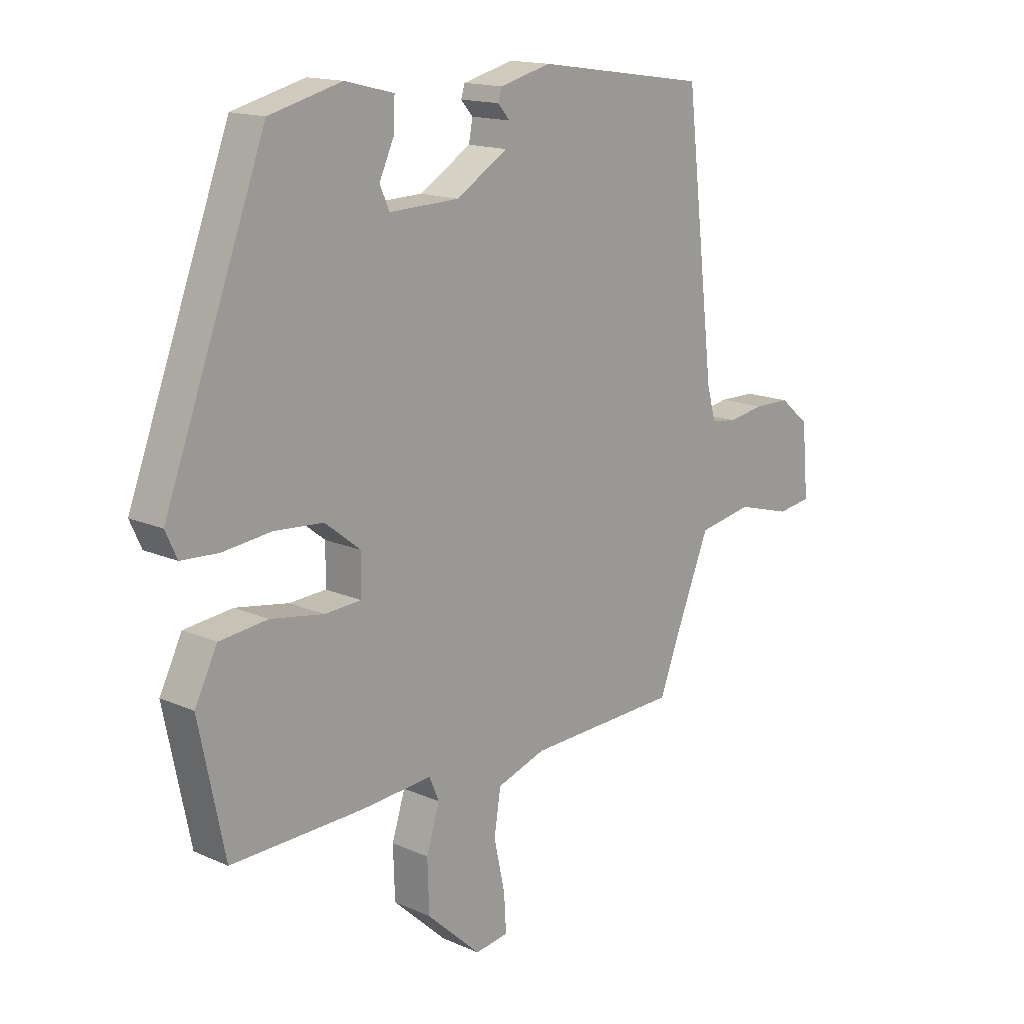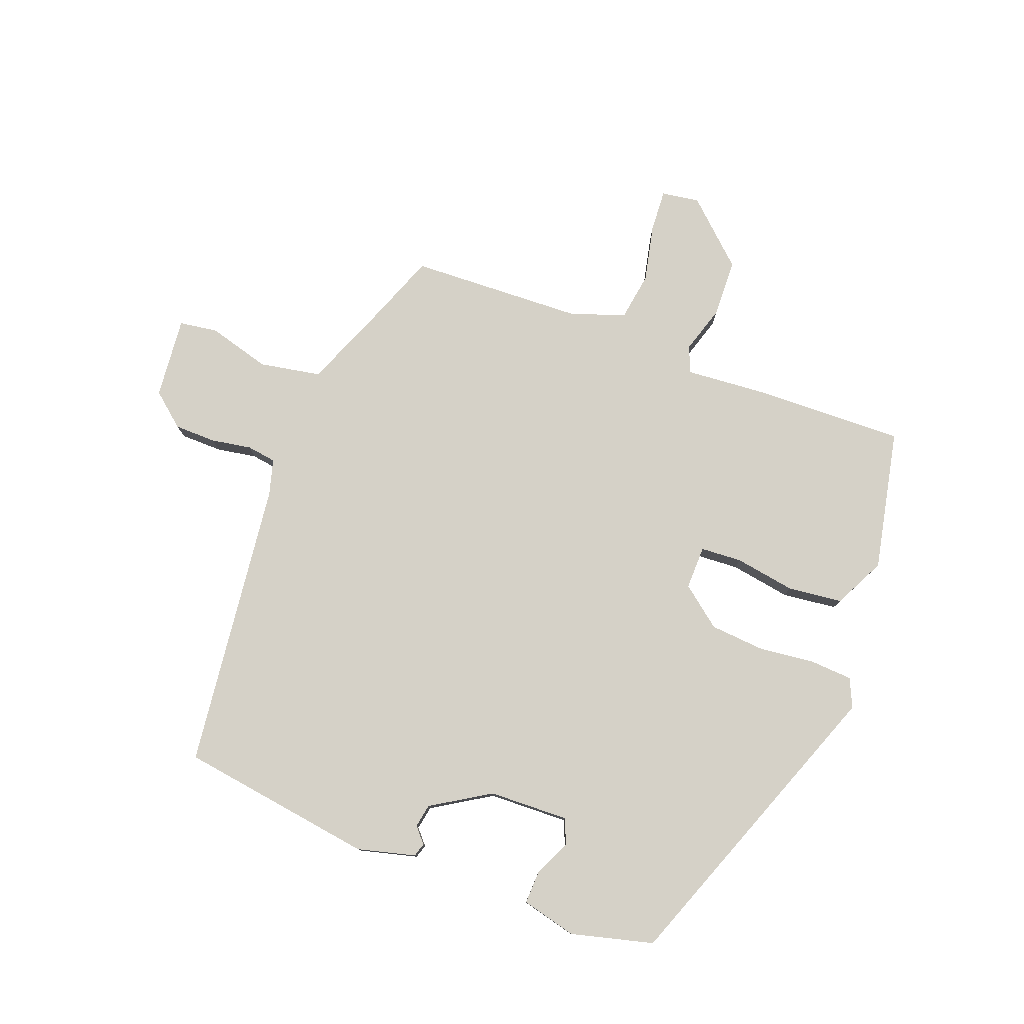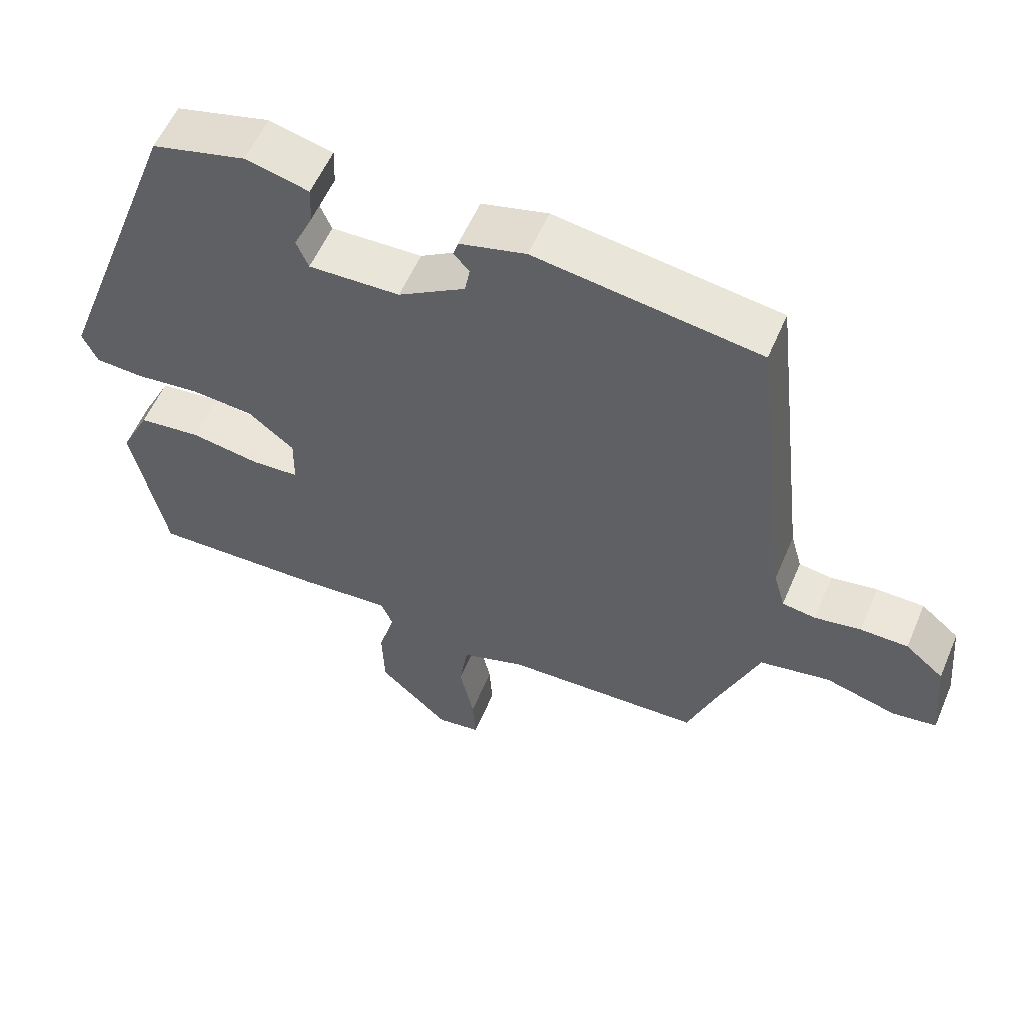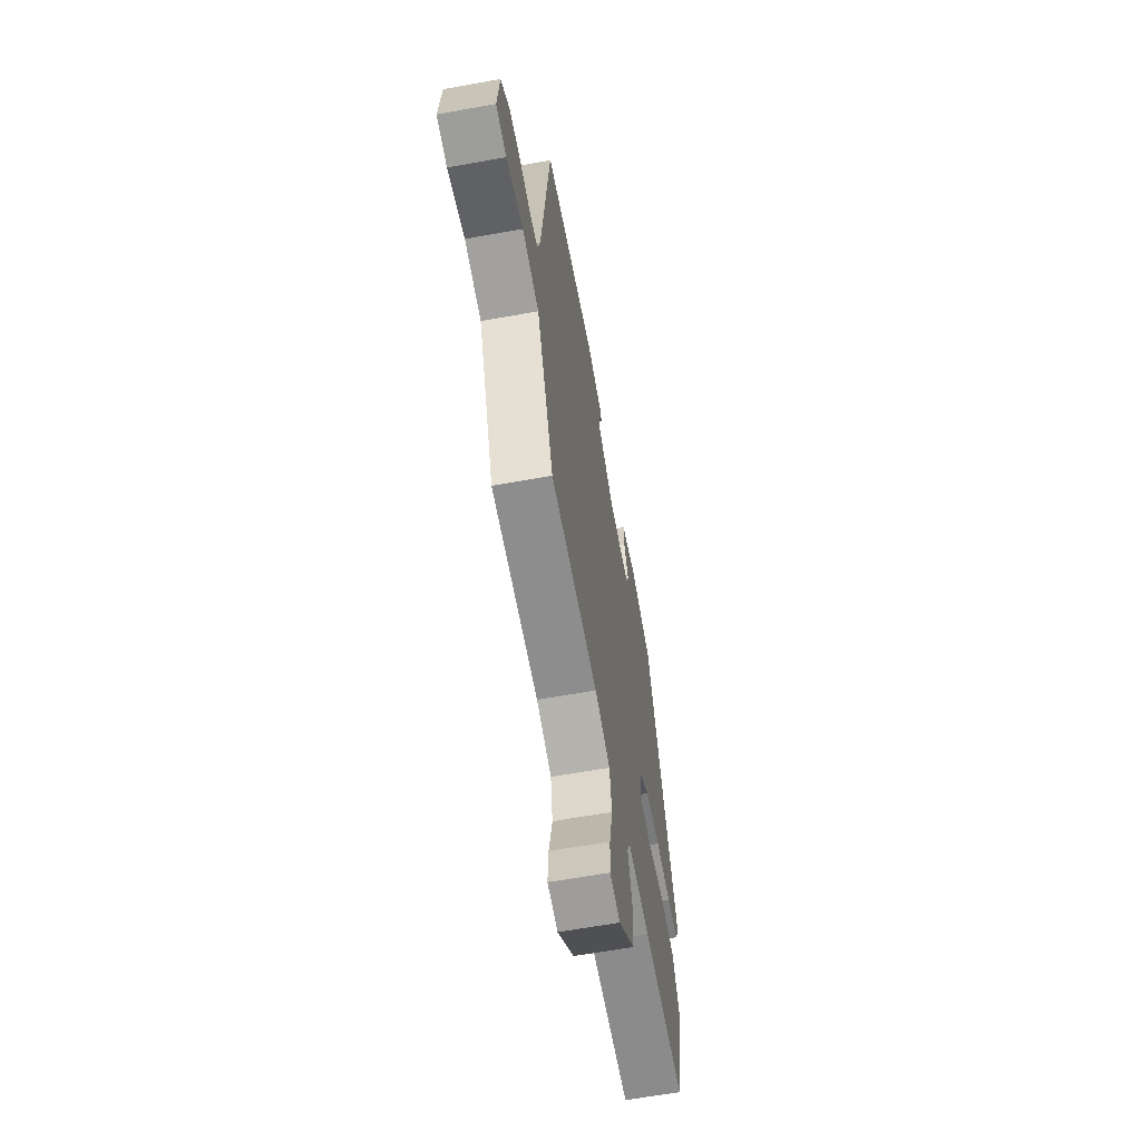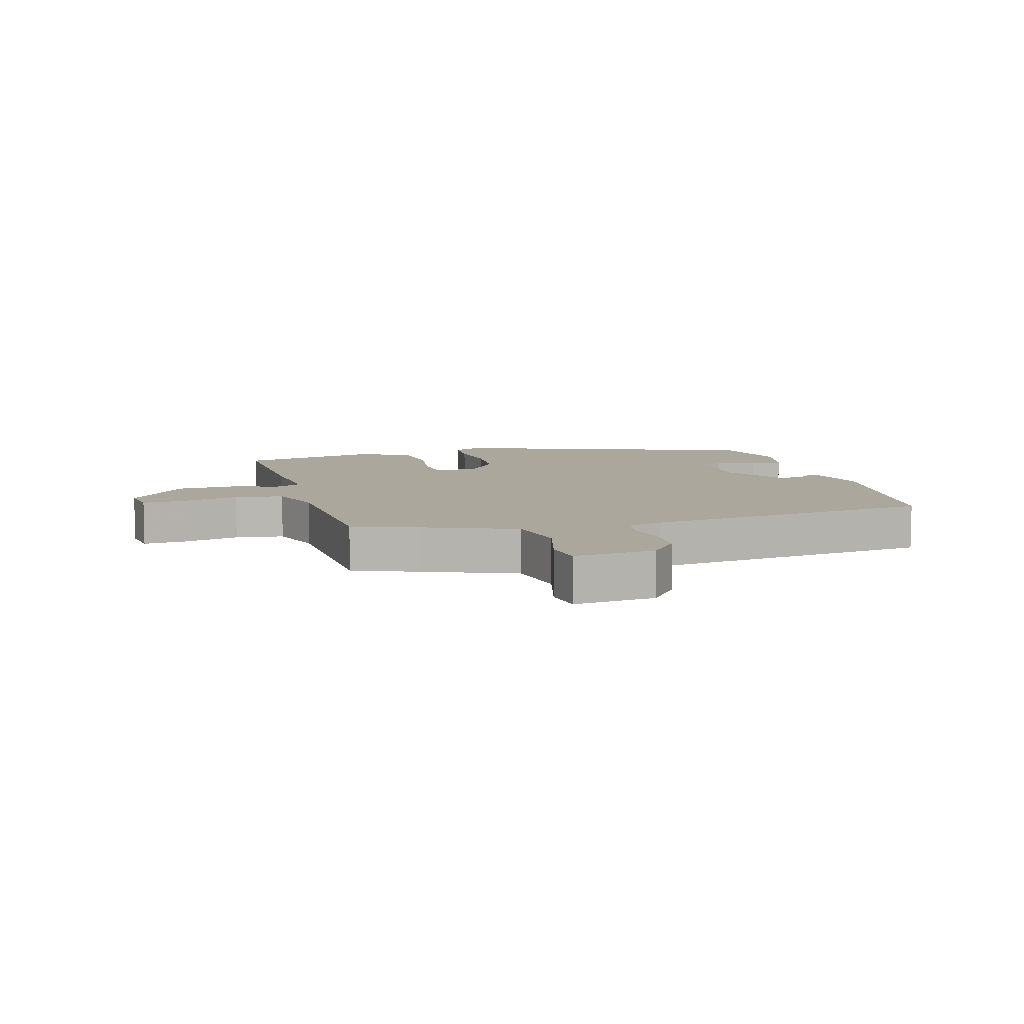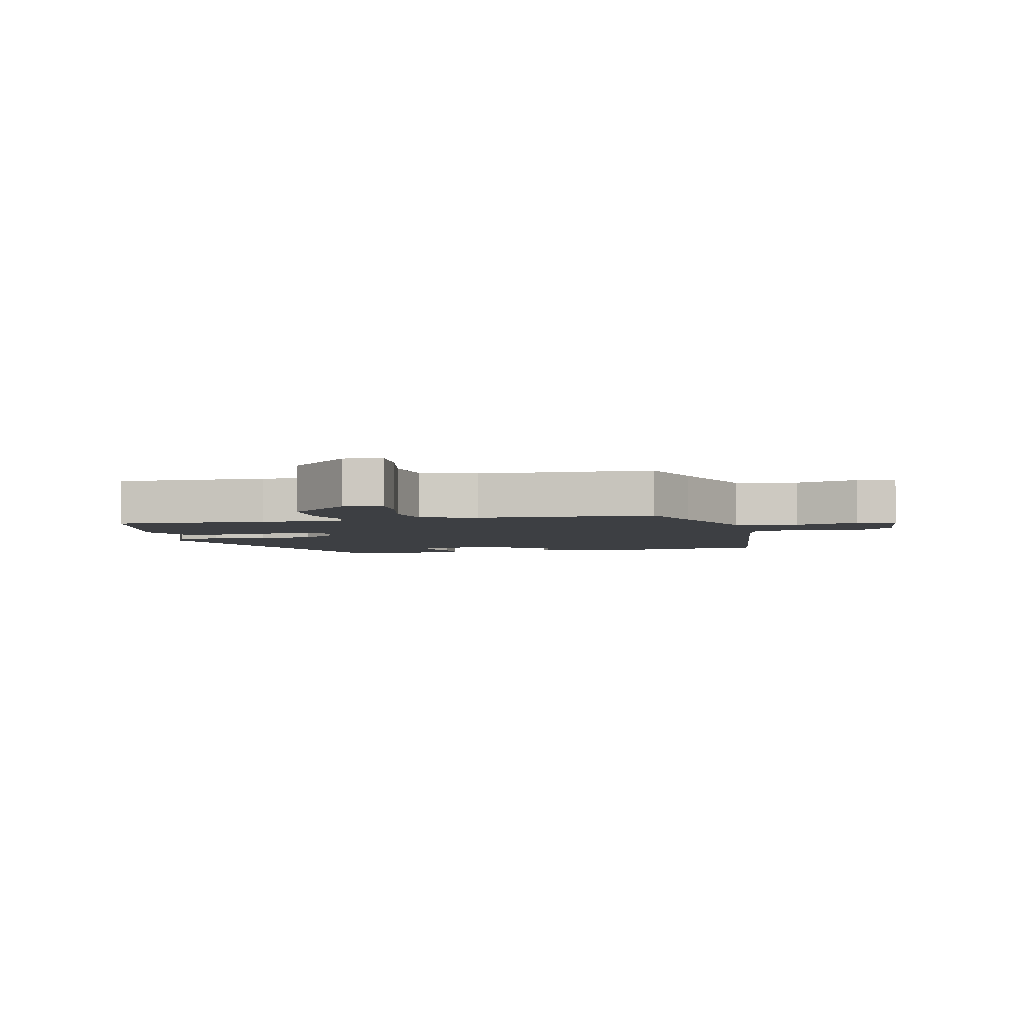
<metadata>
{"format":"obj","ext":"obj","renderer":"f3d","projection":"perspective","resolution":1024,"background":"white","views":[{"elev":15.4,"azim":133.1,"up":"+Z"},{"elev":78.8,"azim":20.7,"up":"+Y"},{"elev":56.5,"azim":-157.0,"up":"+Z"},{"elev":-62.4,"azim":-79.6,"up":"+Z"},{"elev":8.4,"azim":-106.4,"up":"+Y"},{"elev":-4.1,"azim":-167.5,"up":"+Y"}]}
</metadata>
<code>
v 0.344 0.07 0.454
v 0.528 0.07 -0.035
v 0.507 0.07 -0.081
v 0.439 0.07 -0.085
v 0.35 0.07 -0.075
v 0.261 0.07 -0.082
v 0.196 0.07 -0.133
v 0.197 0.07 -0.203
v 0.264 0.07 -0.207
v 0.361 0.07 -0.191
v 0.449 0.07 -0.201
v 0.49 0.07 -0.283
v 0.443 0.07 -0.51
v 0.2 0.07 -0.503
v 0.071 0.07 -0.493
v 0.053 0.07 -0.535
v 0.077 0.07 -0.612
v 0.074 0.07 -0.705
v -0.025 0.07 -0.796
v -0.086 0.07 -0.787
v -0.082 0.07 -0.719
v -0.062 0.07 -0.627
v -0.074 0.07 -0.549
v -0.163 0.07 -0.519
v -0.441 0.07 -0.508
v -0.48 0.07 -0.406
v -0.54 0.07 -0.258
v -0.639 0.07 -0.24
v -0.739 0.07 -0.268
v -0.801 0.07 -0.259
v -0.789 0.07 -0.128
v -0.735 0.07 -0.083
v -0.668 0.07 -0.082
v -0.603 0.07 -0.093
v -0.556 0.07 -0.086
v -0.54 0.07 -0.029
v -0.486 0.07 0.438
v -0.172 0.07 0.484
v -0.079 0.07 0.46
v -0.072 0.07 0.438
v -0.094 0.07 0.413
v -0.087 0.07 0.375
v 0.007 0.07 0.317
v 0.135 0.07 0.313
v 0.152 0.07 0.353
v 0.125 0.07 0.412
v 0.123 0.07 0.466
v 0.212 0.07 0.488
v 0.344 0 0.454
v 0.528 0 -0.035
v 0.507 0 -0.081
v 0.439 0 -0.085
v 0.35 0 -0.075
v 0.261 0 -0.082
v 0.196 0 -0.133
v 0.197 0 -0.203
v 0.264 0 -0.207
v 0.361 0 -0.191
v 0.449 0 -0.201
v 0.49 0 -0.283
v 0.443 0 -0.51
v 0.2 0 -0.503
v 0.071 0 -0.493
v 0.053 0 -0.535
v 0.077 0 -0.612
v 0.074 0 -0.705
v -0.025 0 -0.796
v -0.086 0 -0.787
v -0.082 0 -0.719
v -0.062 0 -0.627
v -0.074 0 -0.549
v -0.163 0 -0.519
v -0.441 0 -0.508
v -0.48 0 -0.406
v -0.54 0 -0.258
v -0.639 0 -0.24
v -0.739 0 -0.268
v -0.801 0 -0.259
v -0.789 0 -0.128
v -0.735 0 -0.083
v -0.668 0 -0.082
v -0.603 0 -0.093
v -0.556 0 -0.086
v -0.54 0 -0.029
v -0.486 0 0.438
v -0.172 0 0.484
v -0.079 0 0.46
v -0.072 0 0.438
v -0.094 0 0.413
v -0.087 0 0.375
v 0.007 0 0.317
v 0.135 0 0.313
v 0.152 0 0.353
v 0.125 0 0.412
v 0.123 0 0.466
v 0.212 0 0.488
f 3 4 5
f 2 3 5
f 1 2 5
f 48 1 5
f 47 48 5
f 46 47 5
f 45 46 5
f 44 45 5 6
f 43 44 6 7
f 42 43 7 8
f 39 40 41
f 38 39 41
f 37 38 41
f 36 37 41
f 35 36 41 42
f 32 33 34
f 31 32 34
f 30 31 34
f 29 30 34
f 28 29 34
f 27 28 34 35
f 35 42 8
f 27 35 8
f 26 27 8
f 20 21 22
f 19 20 22
f 18 19 22
f 17 18 22
f 16 17 22
f 15 16 22 23
f 13 14 15
f 12 13 15
f 11 12 15
f 10 11 15
f 9 10 15
f 8 9 15
f 26 8 15
f 25 26 15
f 24 25 15
f 15 23 24
f 53 52 51
f 53 51 50
f 53 50 49
f 53 49 96
f 53 96 95
f 53 95 94
f 53 94 93
f 54 53 93 92
f 55 54 92 91
f 56 55 91 90
f 89 88 87
f 89 87 86
f 89 86 85
f 89 85 84
f 90 89 84 83
f 82 81 80
f 82 80 79
f 82 79 78
f 82 78 77
f 82 77 76
f 83 82 76 75
f 56 90 83
f 56 83 75
f 56 75 74
f 70 69 68
f 70 68 67
f 70 67 66
f 70 66 65
f 70 65 64
f 71 70 64 63
f 63 62 61
f 63 61 60
f 63 60 59
f 63 59 58
f 63 58 57
f 63 57 56
f 63 56 74
f 63 74 73
f 63 73 72
f 72 71 63
f 1 49 50 2
f 2 50 51 3
f 3 51 52 4
f 4 52 53 5
f 5 53 54 6
f 6 54 55 7
f 7 55 56 8
f 8 56 57 9
f 9 57 58 10
f 10 58 59 11
f 11 59 60 12
f 12 60 61 13
f 13 61 62 14
f 14 62 63 15
f 15 63 64 16
f 16 64 65 17
f 17 65 66 18
f 18 66 67 19
f 19 67 68 20
f 20 68 69 21
f 21 69 70 22
f 22 70 71 23
f 23 71 72 24
f 24 72 73 25
f 25 73 74 26
f 26 74 75 27
f 27 75 76 28
f 28 76 77 29
f 29 77 78 30
f 30 78 79 31
f 31 79 80 32
f 32 80 81 33
f 33 81 82 34
f 34 82 83 35
f 35 83 84 36
f 36 84 85 37
f 37 85 86 38
f 38 86 87 39
f 39 87 88 40
f 40 88 89 41
f 41 89 90 42
f 42 90 91 43
f 43 91 92 44
f 44 92 93 45
f 45 93 94 46
f 46 94 95 47
f 47 95 96 48
f 48 96 49 1

</code>
